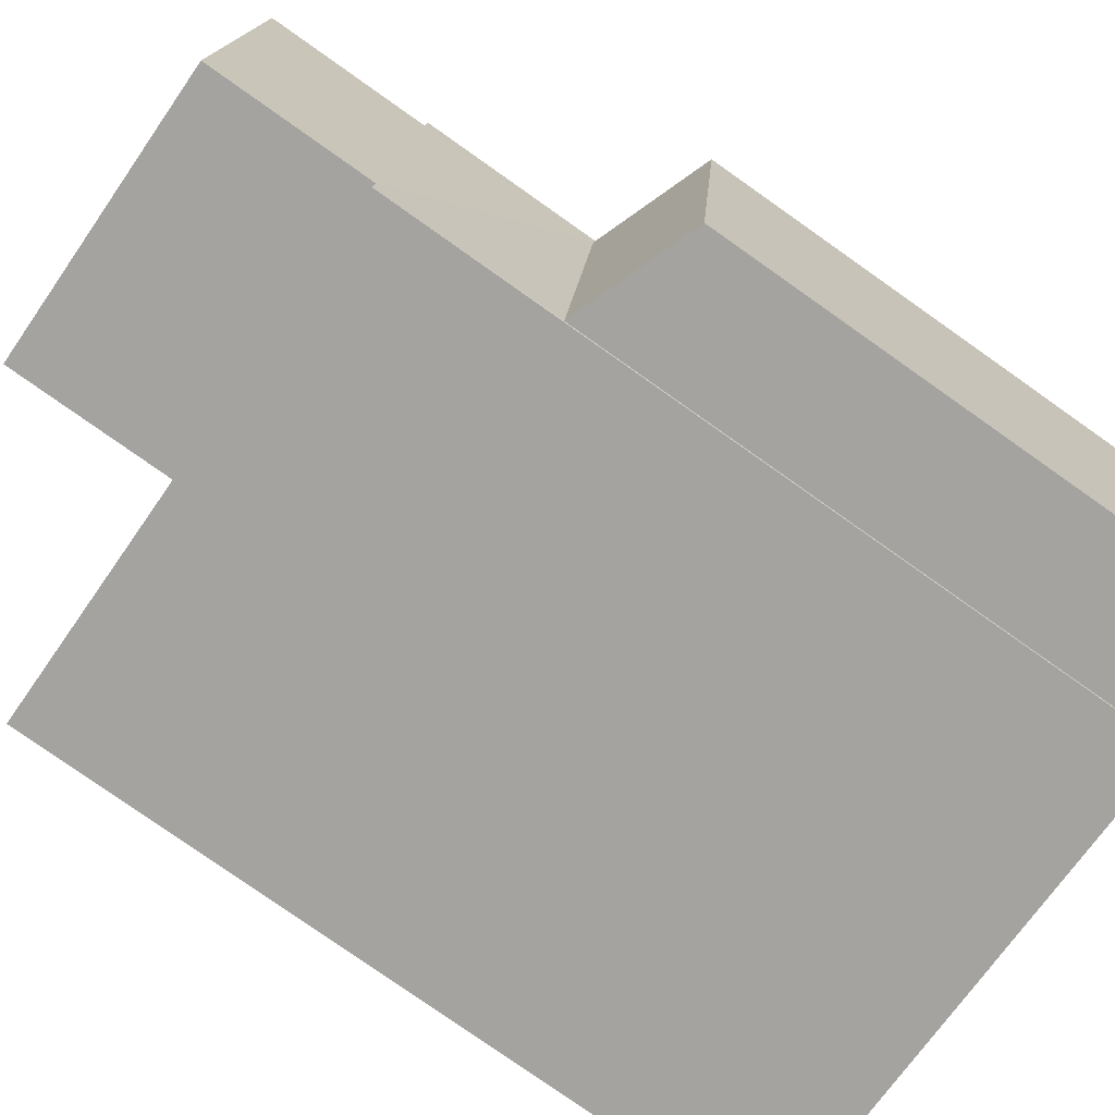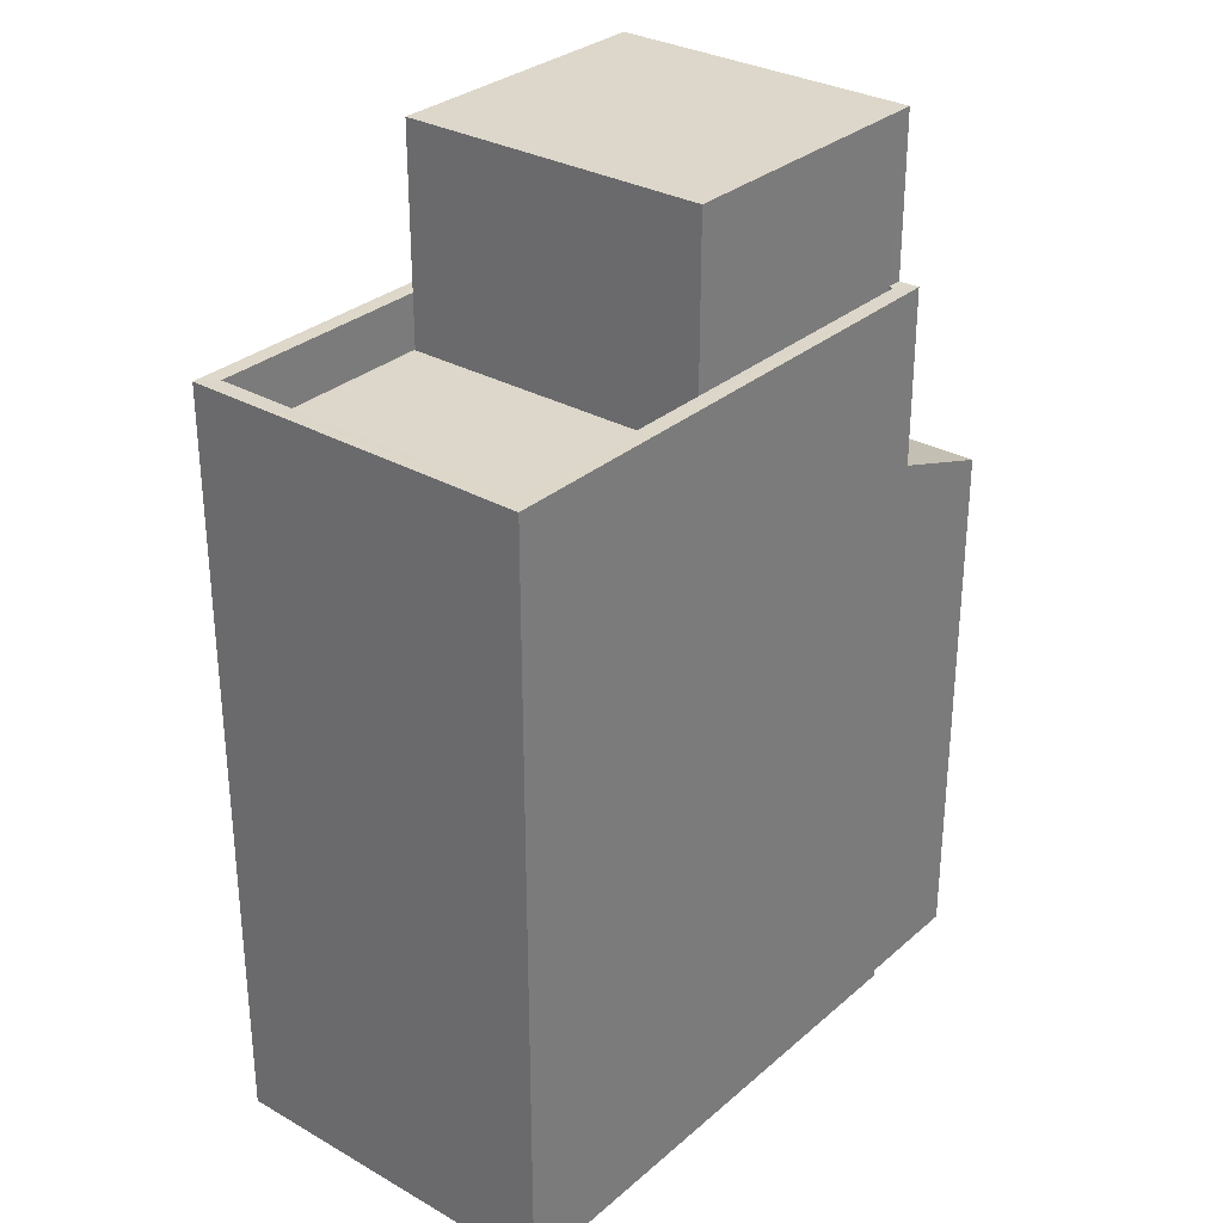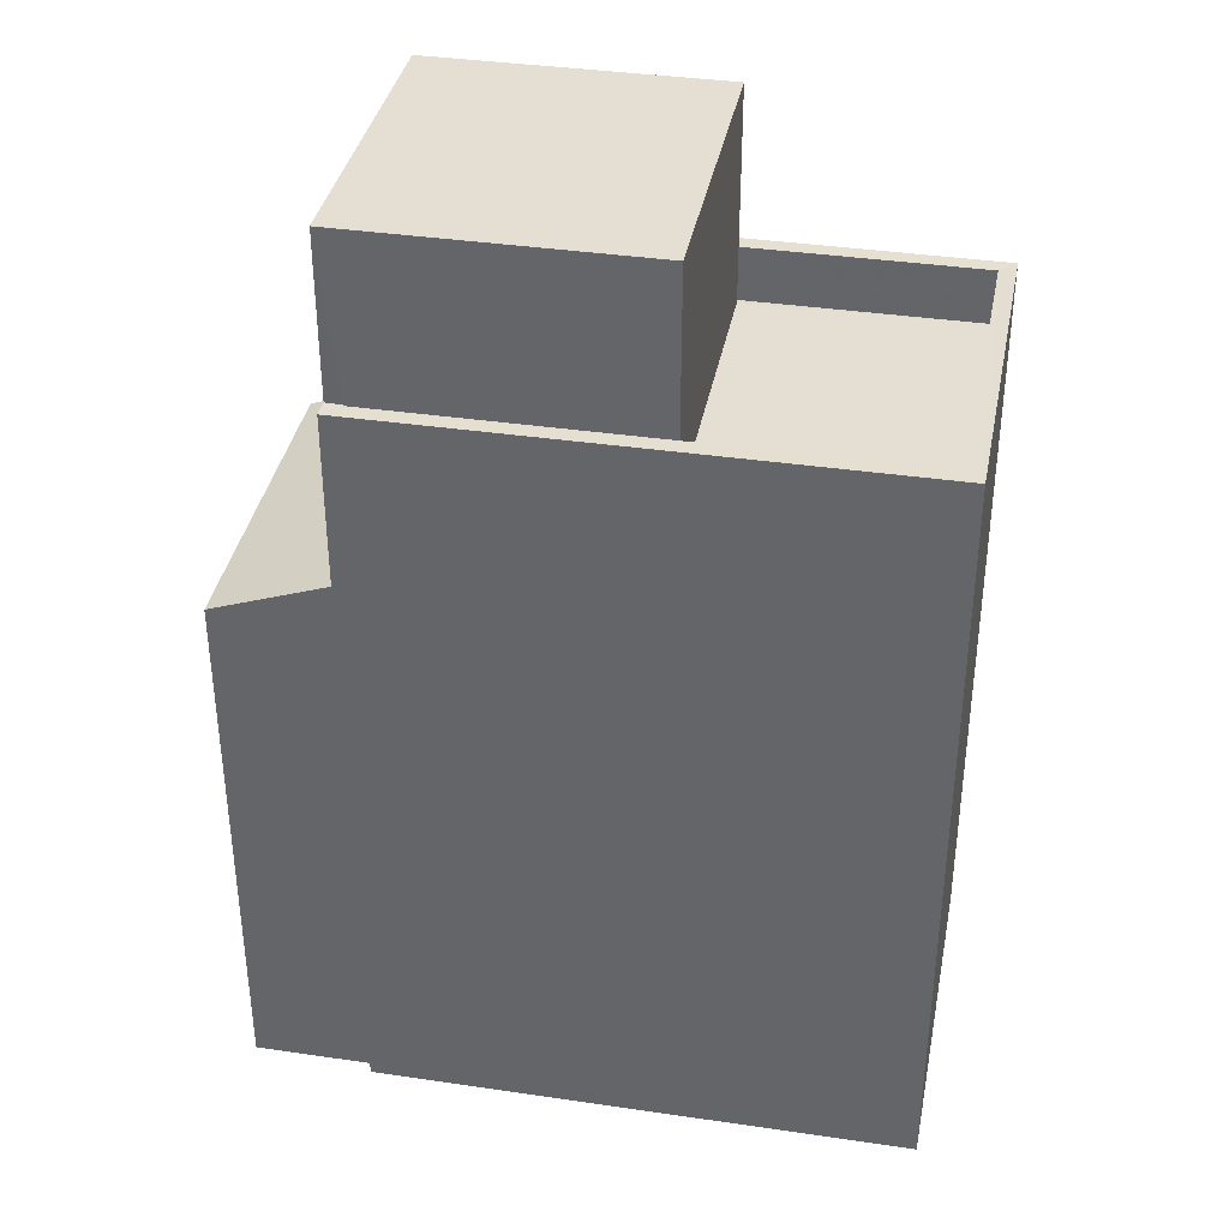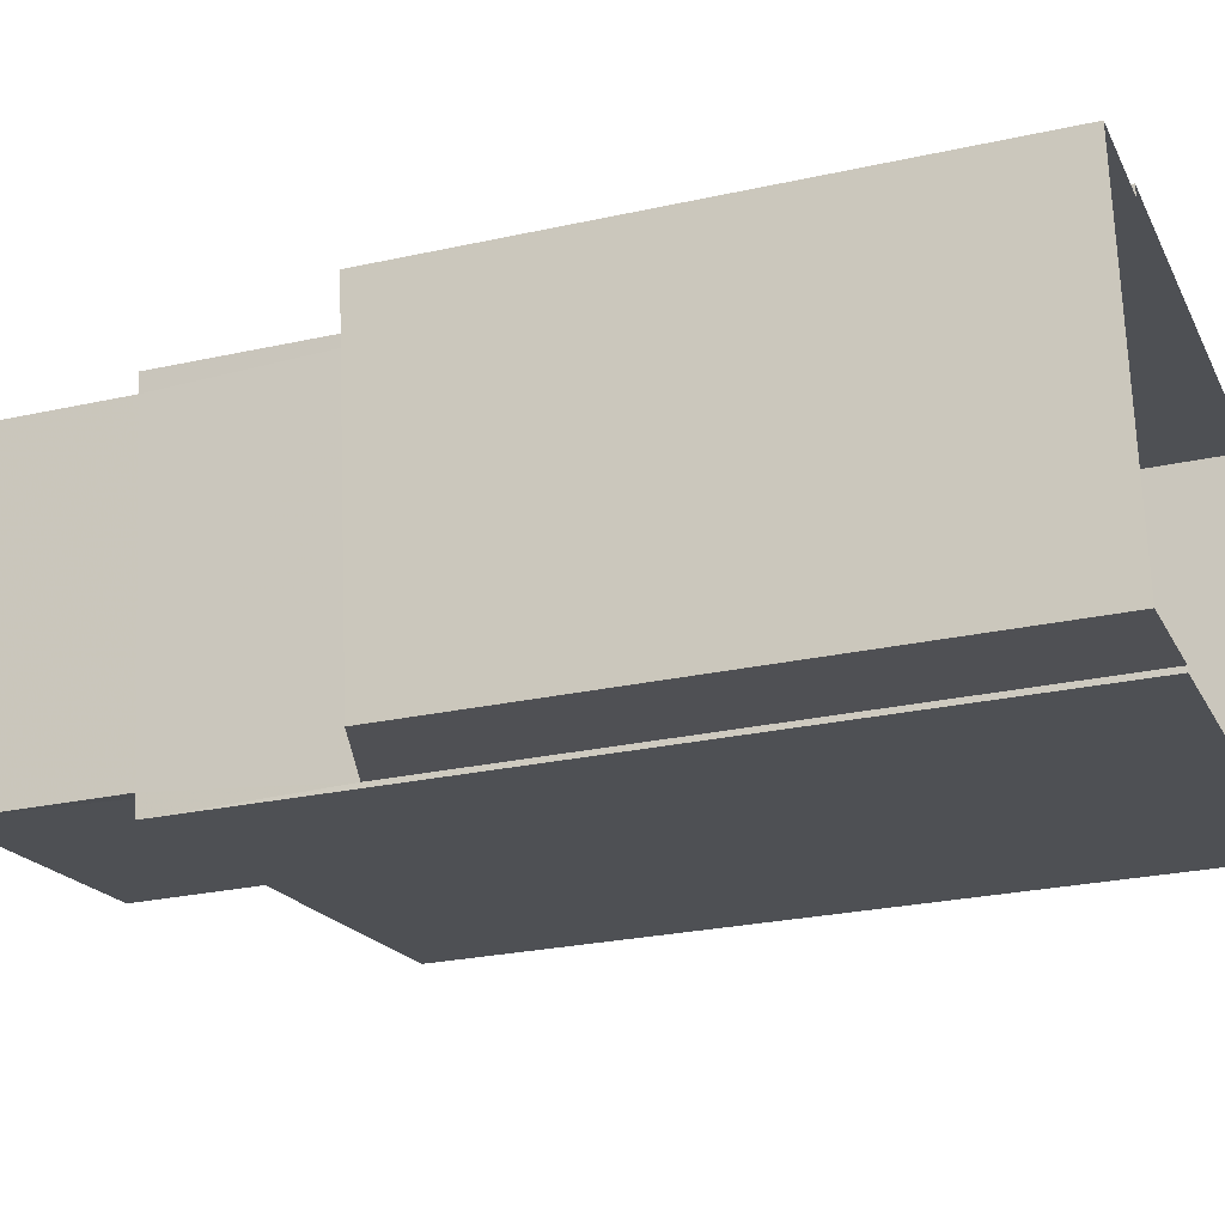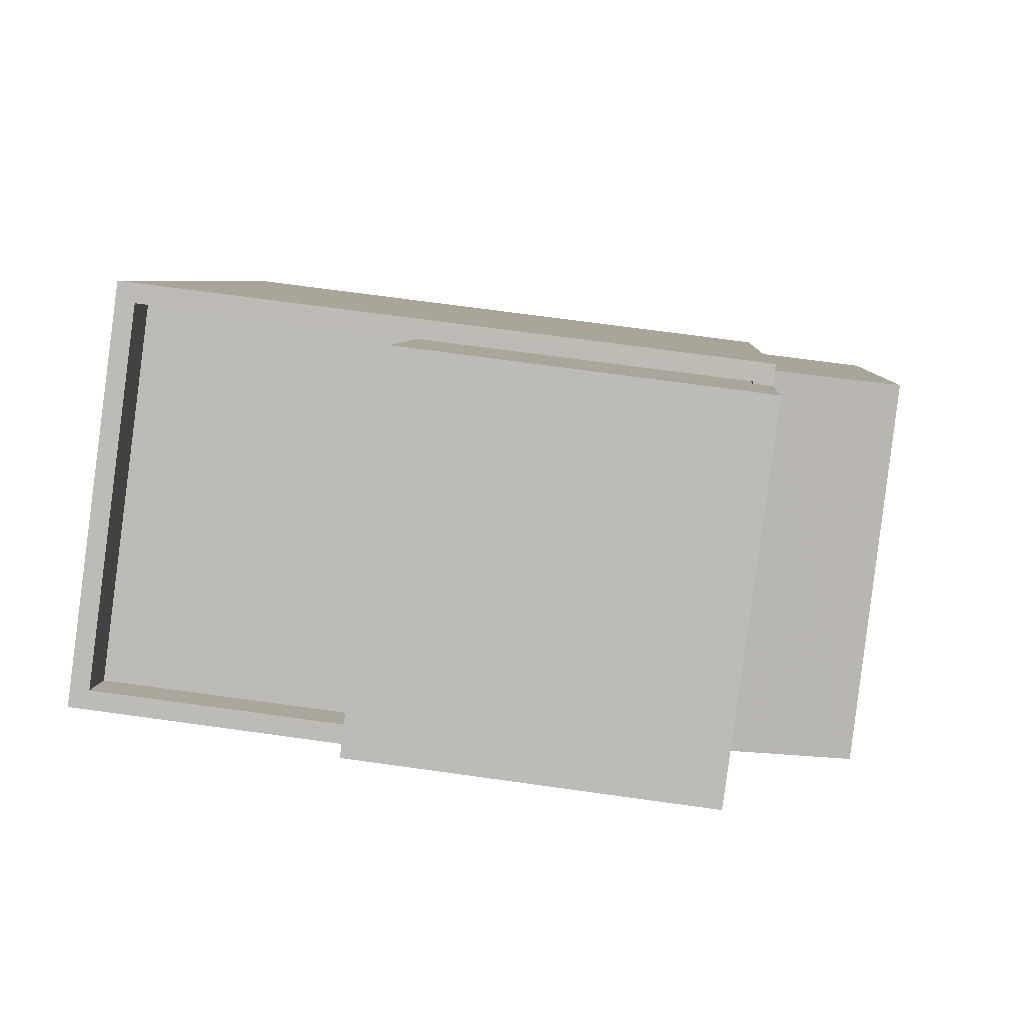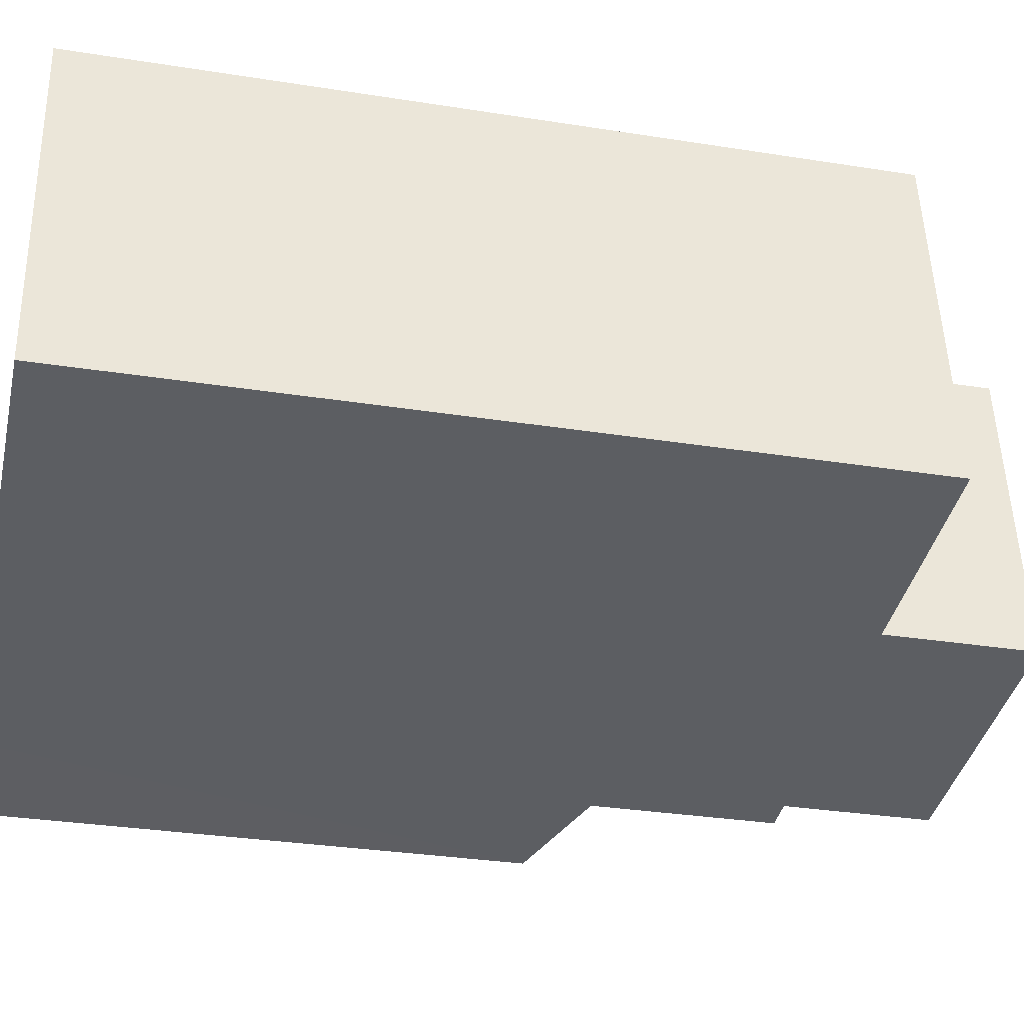
<metadata>
{"format":"obj","ext":"obj","renderer":"f3d","projection":"perspective","resolution":1024,"background":"white","views":[{"elev":-79.4,"azim":54.9,"up":"+Y"},{"elev":30.5,"azim":-58.0,"up":"+Z"},{"elev":37.0,"azim":-176.4,"up":"+Z"},{"elev":-25.9,"azim":109.5,"up":"+Y"},{"elev":5.1,"azim":3.6,"up":"+Y"},{"elev":-31.5,"azim":-102.7,"up":"+Y"}]}
</metadata>
<code>
v -8.883e+04 -9.932e+04 8.523
v -8.883e+04 -9.932e+04 8.523
v -8.884e+04 -9.932e+04 8.523
v -8.884e+04 -9.932e+04 8.523
v -8.883e+04 -9.932e+04 8.523
v -8.883e+04 -9.932e+04 8.523
v -8.883e+04 -9.932e+04 8.523
v -8.883e+04 -9.933e+04 8.523
v -8.883e+04 -9.932e+04 19.31
v -8.883e+04 -9.933e+04 18.54
v -8.883e+04 -9.932e+04 18.54
v -8.883e+04 -9.932e+04 19.34
v -8.883e+04 -9.932e+04 25.59
v -8.884e+04 -9.932e+04 25.59
v -8.884e+04 -9.932e+04 25.59
v -8.883e+04 -9.932e+04 25.59
v -8.883e+04 -9.932e+04 21.62
v -8.883e+04 -9.932e+04 21.62
v -8.884e+04 -9.932e+04 21.62
v -8.884e+04 -9.932e+04 21.62
v -8.883e+04 -9.932e+04 21.62
v -8.884e+04 -9.932e+04 21.62
v -8.883e+04 -9.932e+04 21.62
v -8.884e+04 -9.932e+04 21.62
v -8.883e+04 -9.932e+04 22.62
v -8.884e+04 -9.932e+04 22.62
v -8.883e+04 -9.932e+04 22.62
v -8.883e+04 -9.932e+04 22.62
v -8.883e+04 -9.932e+04 22.62
v -8.883e+04 -9.932e+04 22.62
v -8.883e+04 -9.932e+04 22.62
v -8.884e+04 -9.932e+04 22.62
v -8.884e+04 -9.932e+04 22.62
v -8.883e+04 -9.932e+04 22.62
v -8.883e+04 -9.932e+04 22.62
v -8.884e+04 -9.932e+04 22.62
f 1 2 3
f 4 3 5
f 4 5 6
f 2 7 8
f 5 2 8
f 3 2 5
f 9 10 11
f 9 12 10
f 13 14 15
f 13 16 14
f 17 18 19
f 18 20 19
f 21 22 23
f 23 22 24
f 22 20 24
f 19 20 22
f 25 26 27
f 28 25 27
f 29 30 31
f 26 32 33
f 34 28 27
f 33 32 31
f 29 35 30
f 33 36 26
f 27 26 36
f 30 33 31
f 17 19 34
f 28 34 16
f 16 34 14
f 34 19 14
f 33 24 20
f 36 33 20
f 2 11 7
f 2 9 11
f 34 27 18
f 17 34 18
f 22 35 15
f 15 35 13
f 22 21 35
f 13 35 29
f 5 8 10
f 12 5 10
f 31 4 6
f 31 32 4
f 33 23 24
f 33 30 23
f 19 15 14
f 19 22 15
f 21 23 30
f 35 21 30
f 26 3 4
f 32 26 4
f 26 1 3
f 26 25 1
f 16 13 28
f 25 28 9
f 25 9 1
f 12 29 31
f 28 13 29
f 6 12 31
f 1 9 2
f 5 12 6
f 9 29 12
f 28 29 9
f 36 20 18
f 27 36 18
f 11 8 7
f 11 10 8

</code>
